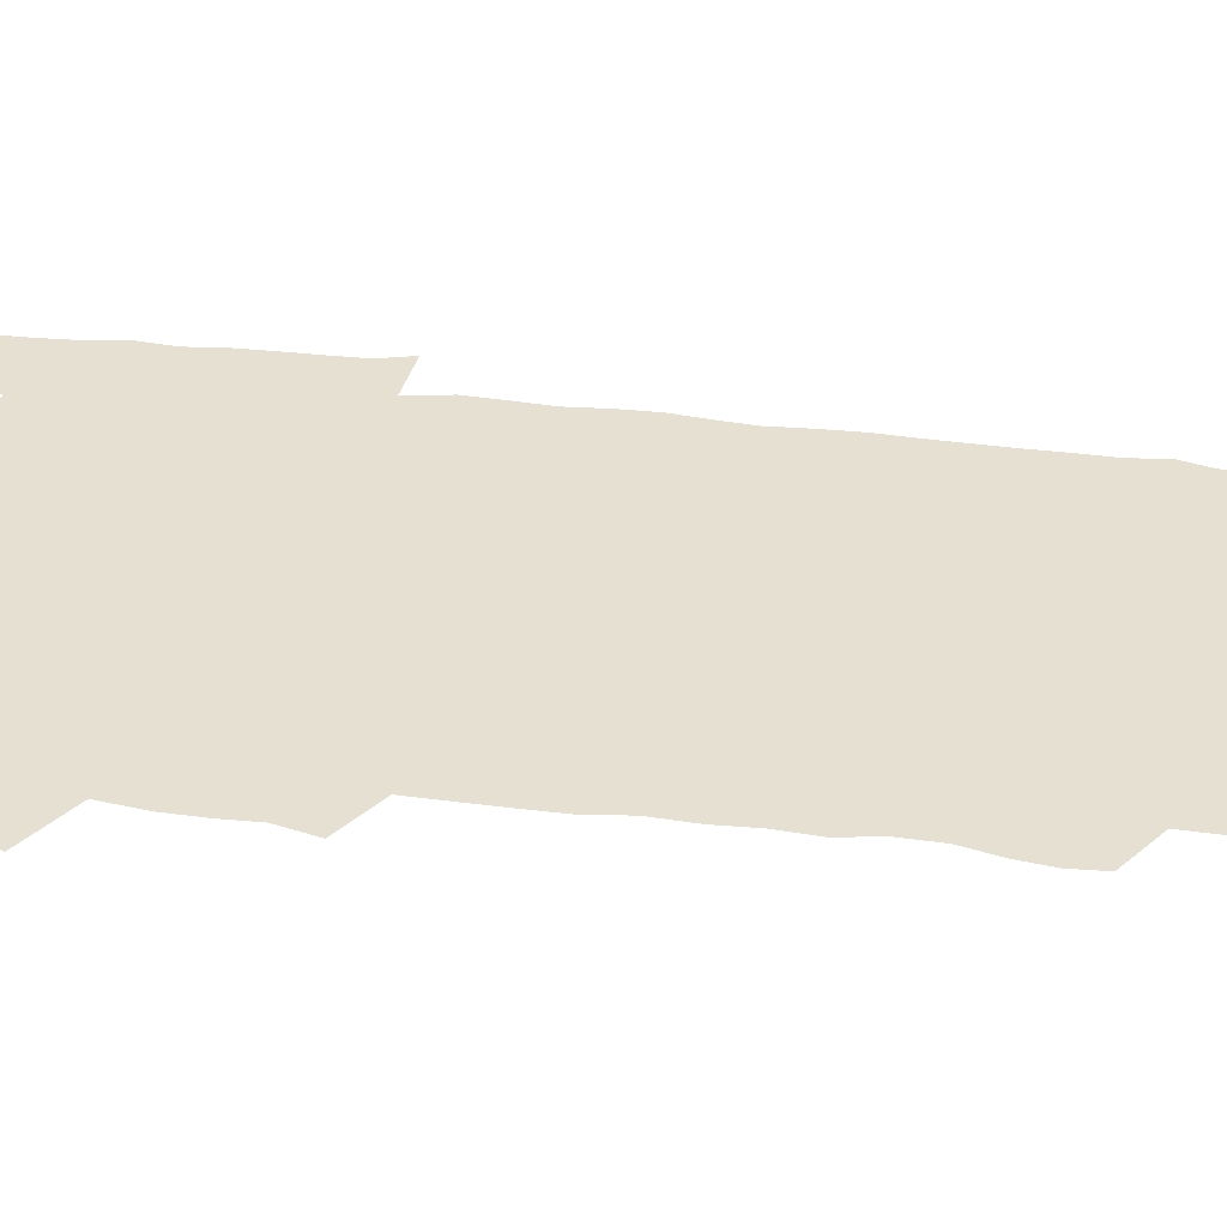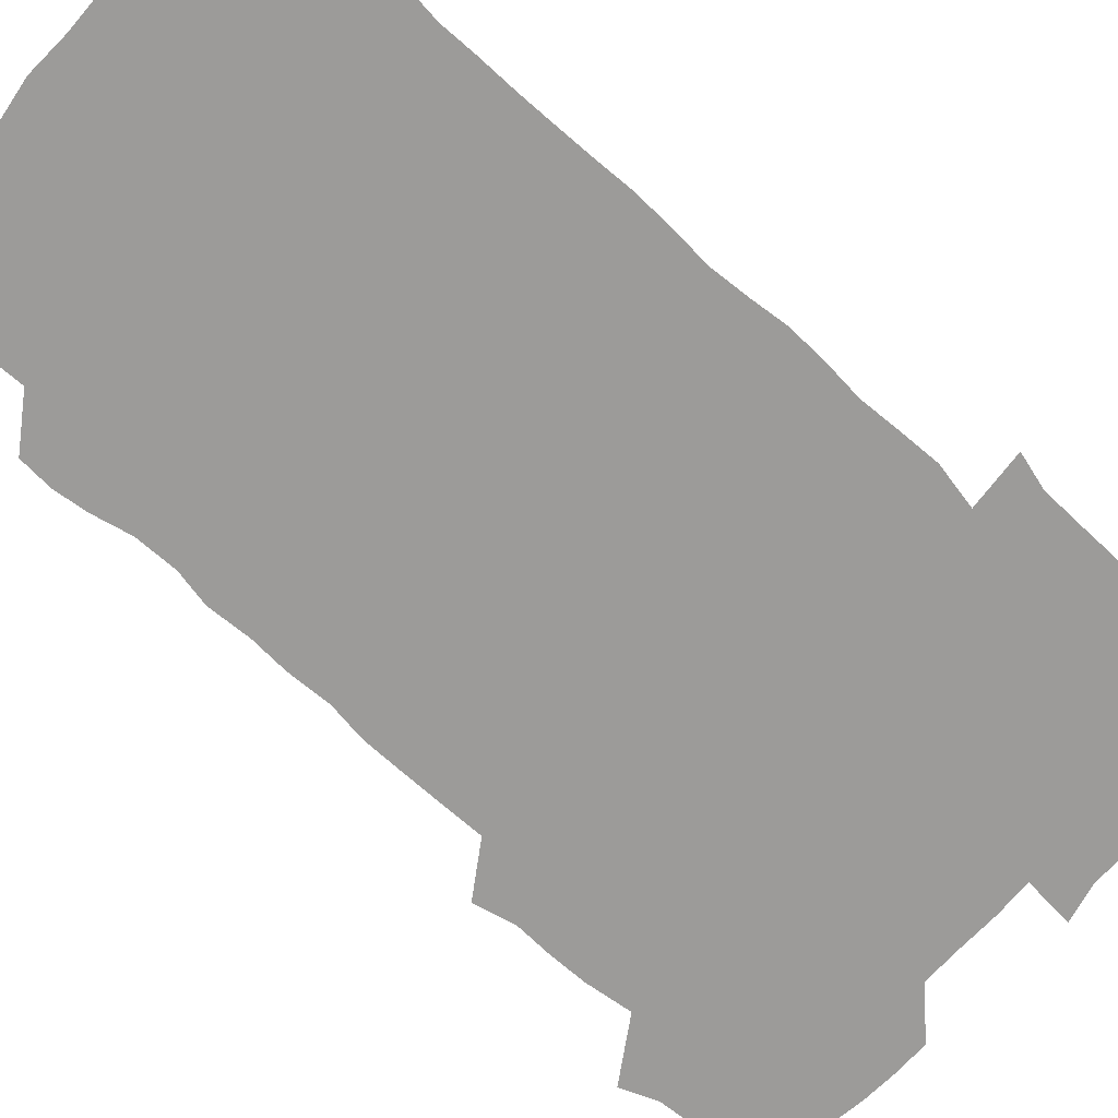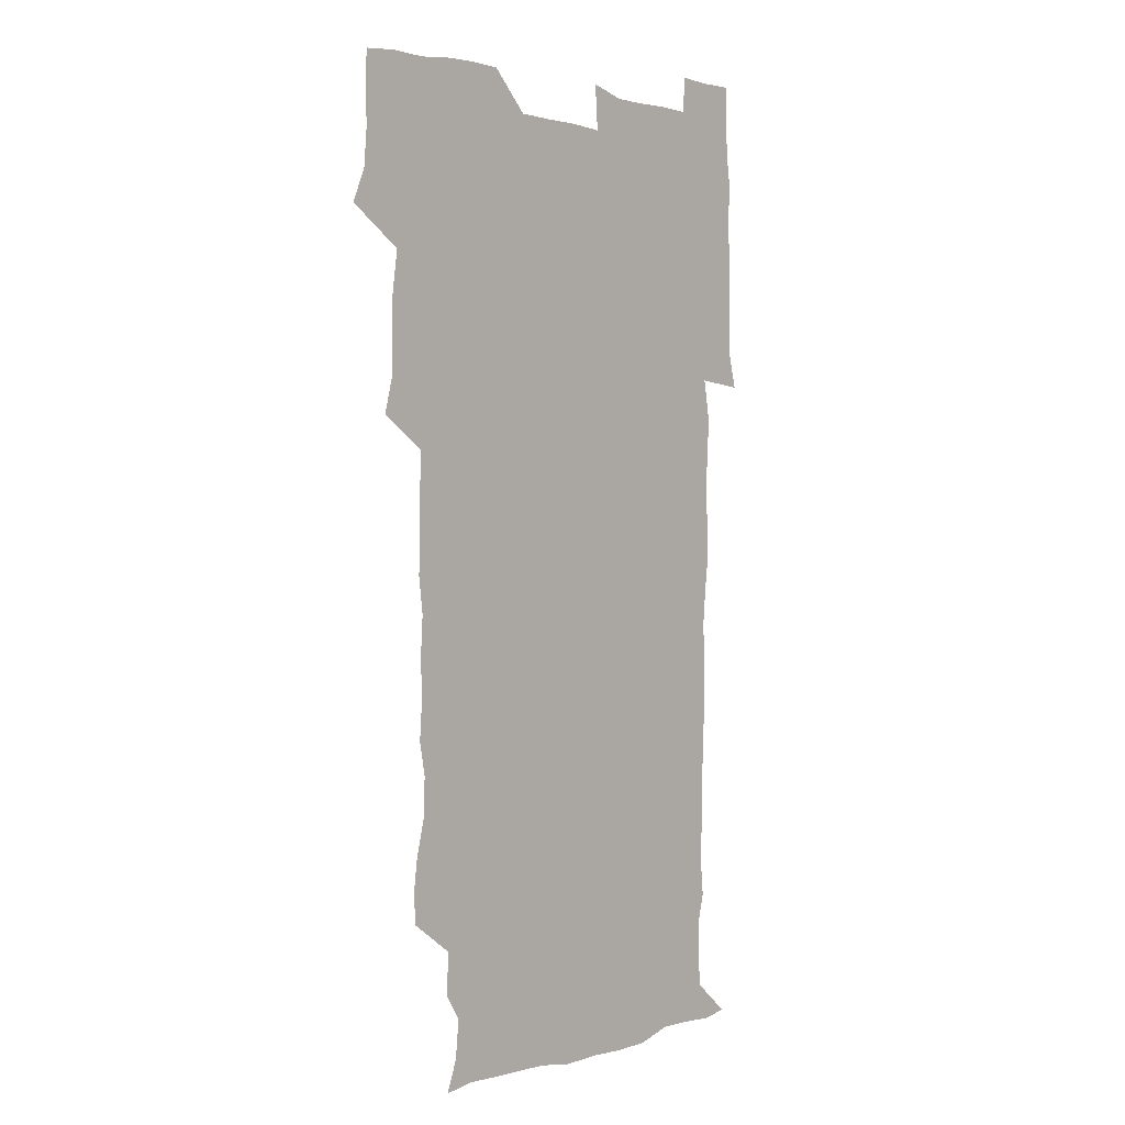
<metadata>
{"format":"obj","ext":"obj","renderer":"f3d","projection":"perspective","resolution":1024,"background":"white","views":[{"elev":37.6,"azim":-81.9,"up":"+Z"},{"elev":-69.7,"azim":46.7,"up":"+Z"},{"elev":1.9,"azim":-48.9,"up":"+Y"}]}
</metadata>
<code>
v 473.8 526.5 0
v 479.5 540.2 0
v 480.7 555.1 0
v 480.6 570.4 0
v 480.8 585.4 0
v 490.2 447 0
v 494.2 462.8 0
v 493.9 477.1 0
v 494.3 492.8 0
v 496.8 510.9 0
v 497.8 525.8 0
v 496.7 540.4 0
v 497 554.9 0
v 498.1 568.9 0
v 495.5 586.7 0
v 506 247.5 0
v 505.3 260.8 0
v 507.1 273.8 0
v 510.7 289 0
v 511.4 305.6 0
v 508.8 319.7 0
v 510 336.6 0
v 509.4 352.1 0
v 510.4 369.3 0
v 508.5 384.2 0
v 508.7 399.7 0
v 509 416 0
v 509.6 433.6 0
v 509.2 449.1 0
v 511.1 464.9 0
v 509.2 479 0
v 511.1 495.2 0
v 512 510.6 0
v 512.4 525.4 0
v 510.6 540.5 0
v 513.4 554.8 0
v 512.2 569.9 0
v 510.8 586.4 0
v 524 177.4 0
v 528.7 190 0
v 530.4 205.9 0
v 523.8 216.4 0
v 524.4 234.3 0
v 526.7 252.2 0
v 529.7 269.1 0
v 529.3 284.2 0
v 528.6 298.7 0
v 529.1 313.7 0
v 527.7 328.2 0
v 527.5 343.4 0
v 527.2 358.5 0
v 527.6 374.2 0
v 527.2 389.4 0
v 526.5 404.4 0
v 526 419.5 0
v 527.3 435.9 0
v 526.5 450.7 0
v 527.4 466.2 0
v 526.3 480.8 0
v 528 496.5 0
v 526.8 511 0
v 526.8 525.8 0
v 527.6 540.4 0
v 527.5 555 0
v 526.5 570.6 0
v 525.2 588 0
v 537.6 179.2 0
v 537.9 188.3 0
v 543.7 210.9 0
v 541.9 224.8 0
v 542 240 0
v 544.5 257.2 0
v 544.6 272.2 0
v 544.4 287 0
v 544.7 302.4 0
v 543.6 316.3 0
v 542.9 331 0
v 545 348.2 0
v 543.5 361.6 0
v 543.3 376.6 0
v 543.2 391.7 0
v 542.4 406.3 0
v 542.2 421.4 0
v 541.5 436.1 0
v 542.1 451.6 0
v 542.4 466.8 0
v 542.5 481.8 0
v 542.5 496.5 0
v 542.4 511.1 0
v 543 525.7 0
v 542.8 540 0
v 542.9 553.8 0
v 540.8 571.1 0
v 539.2 588.5 0
v 549.6 178.7 0
v 554.6 195.5 0
v 557.8 213.1 0
v 558.8 229.3 0
v 559.8 245.3 0
v 559.7 259.6 0
v 559 273.6 0
v 559.1 288.6 0
v 558.6 303 0
v 558.1 317.5 0
v 558 332.6 0
v 557.6 346.8 0
v 558.2 362.7 0
v 558.1 377.6 0
v 557.5 392.1 0
v 558.3 408.1 0
v 557.7 422.4 0
v 557.5 437.2 0
v 557.3 452.1 0
v 557.7 467.3 0
v 557.8 482.1 0
v 557.5 496.6 0
v 557.5 511.2 0
v 557.4 525.7 0
v 557.5 539.9 0
v 556.9 554.3 0
v 555.3 570.5 0
v 553.2 588 0
v 564.3 178.2 0
v 569.4 196.3 0
v 573.3 216.3 0
v 573.7 230.8 0
v 573.5 245.1 0
v 573.5 259.9 0
v 573.6 274.7 0
v 573 288.6 0
v 572.6 303.1 0
v 572.8 318.5 0
v 572.9 333.5 0
v 572.8 348.3 0
v 573.5 364.3 0
v 572.8 378.3 0
v 571.8 392.2 0
v 572.4 407.8 0
v 571.9 422 0
v 572.6 438.2 0
v 572.2 452.5 0
v 572.1 467.2 0
v 572 481.9 0
v 571.9 496.5 0
v 572.1 511.2 0
v 572.2 525.6 0
v 572.3 539.8 0
v 571.3 555 0
v 569.2 571.5 0
v 581.3 177.6 0
v 583.6 191.6 0
v 586.5 214.9 0
v 587.8 231.6 0
v 587.9 246.1 0
v 587.2 258.9 0
v 587.6 274.8 0
v 587.1 288.7 0
v 587.1 303.6 0
v 587.4 319.5 0
v 587.1 333.5 0
v 586.7 346.4 0
v 587.4 364.5 0
v 587.6 379.3 0
v 586.9 393.1 0
v 586.8 407.7 0
v 585.9 421.4 0
v 586.8 437.9 0
v 586.8 452.6 0
v 586.7 467.2 0
v 586.7 481.9 0
v 586.8 496.7 0
v 587 511.3 0
v 586.7 525.8 0
v 586.7 540 0
v 586.2 555.1 0
v 584.9 571.2 0
v 596.8 175 0
v 600 195.3 0
v 600.9 214.6 0
v 601.6 231.6 0
v 601.7 245.7 0
v 601.2 258.5 0
v 601.6 275 0
v 601.5 288.9 0
v 601.5 304.3 0
v 601.4 318.3 0
v 601.4 332.8 0
v 601.7 348.1 0
v 601.5 362.9 0
v 601.5 379.5 0
v 601.5 393.4 0
v 601.3 408.1 0
v 601.1 422.6 0
v 601.2 437.4 0
v 601.4 452.9 0
v 601.5 467.6 0
v 601.3 482 0
v 601.4 496.9 0
v 601.6 511.4 0
v 601.4 525.8 0
v 601.2 540.7 0
v 601.1 555.3 0
v 600.6 571.2 0
v 613.8 175.4 0
v 615.5 197.2 0
v 615.7 213.2 0
v 615.5 230.7 0
v 615.6 246.1 0
v 615.7 260 0
v 615.9 273.9 0
v 615.9 289.7 0
v 615.7 304.1 0
v 615.6 319.2 0
v 615.7 331.5 0
v 616.1 349.5 0
v 615.9 363.8 0
v 616 377.9 0
v 615.8 393.5 0
v 615.8 407.8 0
v 615.8 423.2 0
v 615.8 437.4 0
v 615.7 453.2 0
v 615.8 467.5 0
v 615.8 482 0
v 615.9 496.7 0
v 615.9 511.4 0
v 615.9 525.8 0
v 616.1 540.1 0
v 616 555.2 0
v 616.2 570.3 0
v 614.9 589.6 0
v 630.8 174.6 0
v 630.3 197.2 0
v 630.2 214.9 0
v 630 229.9 0
v 629.9 244.6 0
v 629.8 259 0
v 630.6 272.4 0
v 629.8 290.3 0
v 629.9 304.5 0
v 630.1 318.5 0
v 630.4 334.7 0
v 630.2 349.6 0
v 630.2 363.9 0
v 630.3 378.2 0
v 630.2 393.5 0
v 630.2 408.1 0
v 630.4 422.6 0
v 630.3 437.8 0
v 630.3 452.7 0
v 630.2 467.5 0
v 630.1 482.1 0
v 630.6 496.5 0
v 630.2 511.6 0
v 630.5 526 0
v 630.5 540.4 0
v 630.6 555 0
v 630.5 570.8 0
v 630.7 585.5 0
v 647.4 174.8 0
v 645.4 195.8 0
v 644.3 214.7 0
v 643.9 230.2 0
v 644.5 243.4 0
v 645.2 256.2 0
v 644.6 273.2 0
v 644.5 288.4 0
v 644.1 304 0
v 644.8 317.4 0
v 644.3 334.4 0
v 644.4 349 0
v 644.3 363.8 0
v 644.6 378.1 0
v 644.9 392.7 0
v 644.8 407.7 0
v 644.7 422.8 0
v 645 437.4 0
v 644.9 452.4 0
v 644.7 467.4 0
v 645 482 0
v 644.9 496.8 0
v 645.4 511.3 0
v 644.9 526.2 0
v 645 540.6 0
v 645.2 555.3 0
v 645.3 571.2 0
v 645.6 585.4 0
v 663 178.9 0
v 660.5 195.5 0
v 658.5 213.5 0
v 658.2 228.7 0
v 658.6 242.8 0
v 658.5 258.4 0
v 659.4 271.8 0
v 658.7 287.9 0
v 659.1 302.3 0
v 658.6 318.3 0
v 659.3 332.4 0
v 659.5 347.1 0
v 659.2 362.4 0
v 658.8 377.9 0
v 659.5 392.2 0
v 659.4 407.2 0
v 659.4 422.3 0
v 659.5 437.3 0
v 659.4 452.4 0
v 659.5 467.2 0
v 659.5 482 0
v 658.9 497.1 0
v 659.5 511.4 0
v 659.5 526.2 0
v 659.9 540.9 0
v 659.9 555.6 0
v 660.2 570.6 0
v 660.5 585.8 0
v 678.4 178.5 0
v 676.4 192.4 0
v 673.8 209.8 0
v 673.2 225.4 0
v 673.7 240.1 0
v 673.6 255.2 0
v 673.9 269.9 0
v 673.4 285.6 0
v 673.7 300.4 0
v 673.1 316.3 0
v 673.7 330.9 0
v 674 345.7 0
v 673.8 361.1 0
v 674.7 375.6 0
v 676.4 389.8 0
v 674.8 405.9 0
v 675.5 420.6 0
v 674.8 436.4 0
v 675.3 451.6 0
v 674.8 467 0
v 674.8 481.6 0
v 674.5 496.6 0
v 673.7 511.5 0
v 674.9 526 0
v 673.9 541.3 0
v 674.4 555.5 0
v 674.7 569.9 0
v 675.3 585.4 0
v 675.9 600.6 0
v 693 177.6 0
v 688.5 193.5 0
v 687.4 207.4 0
v 687.3 222.1 0
v 690.5 234.5 0
v 689 250.7 0
v 689.5 265.3 0
v 689.7 280.5 0
v 690.2 295.4 0
v 690.8 310.4 0
v 691.7 325.2 0
v 691.4 340.8 0
v 690.5 357.1 0
v 691.8 372.1 0
v 693.6 386.6 0
v 693.4 401.8 0
v 692.2 418 0
v 693.3 433.6 0
v 694.1 449.7 0
v 691.1 467.2 0
v 691.3 480.5 0
v 692.2 494.8 0
v 690.4 510.5 0
v 691 525.1 0
v 689.8 540.6 0
v 689.3 555.5 0
v 689.1 569.9 0
v 690.2 584.8 0
v 690.9 600 0
v 705.3 179.3 0
v 713.6 464.7 0
v 710 478.6 0
v 709.8 492.7 0
v 709.9 507.7 0
v 709.7 522.8 0
v 708.2 538.8 0
v 709.6 554.2 0
v 707.4 569.9 0
v 706.7 585.2 0
v 706.6 600.3 0
f 10 11 1
f 1 11 2
f 11 12 2
f 2 12 3
f 12 13 3
f 3 13 4
f 13 14 4
f 4 14 5
f 14 15 5
f 28 29 6
f 6 29 7
f 29 30 7
f 7 30 8
f 30 31 8
f 8 31 9
f 31 32 9
f 9 32 10
f 32 33 10
f 10 33 11
f 33 34 11
f 11 34 12
f 34 35 12
f 12 35 13
f 35 36 13
f 13 36 14
f 36 37 14
f 14 37 15
f 37 38 15
f 43 44 16
f 16 44 17
f 44 45 17
f 17 45 18
f 45 46 18
f 18 46 19
f 46 47 19
f 19 47 20
f 47 48 20
f 20 48 21
f 48 49 21
f 21 49 22
f 49 50 22
f 22 50 23
f 50 51 23
f 23 51 24
f 51 52 24
f 24 52 25
f 52 53 25
f 25 53 26
f 53 54 26
f 26 54 27
f 54 55 27
f 27 55 28
f 55 56 28
f 28 56 29
f 56 57 29
f 29 57 30
f 57 58 30
f 30 58 31
f 58 59 31
f 31 59 32
f 59 60 32
f 32 60 33
f 60 61 33
f 33 61 34
f 61 62 34
f 34 62 35
f 62 63 35
f 35 63 36
f 63 64 36
f 36 64 37
f 64 65 37
f 37 65 38
f 65 66 38
f 39 67 40
f 67 68 40
f 40 68 41
f 68 69 41
f 41 69 42
f 69 70 42
f 42 70 43
f 70 71 43
f 43 71 44
f 71 72 44
f 44 72 45
f 72 73 45
f 45 73 46
f 73 74 46
f 46 74 47
f 74 75 47
f 47 75 48
f 75 76 48
f 48 76 49
f 76 77 49
f 49 77 50
f 77 78 50
f 50 78 51
f 78 79 51
f 51 79 52
f 79 80 52
f 52 80 53
f 80 81 53
f 53 81 54
f 81 82 54
f 54 82 55
f 82 83 55
f 55 83 56
f 83 84 56
f 56 84 57
f 84 85 57
f 57 85 58
f 85 86 58
f 58 86 59
f 86 87 59
f 59 87 60
f 87 88 60
f 60 88 61
f 88 89 61
f 61 89 62
f 89 90 62
f 62 90 63
f 90 91 63
f 63 91 64
f 91 92 64
f 64 92 65
f 92 93 65
f 65 93 66
f 93 94 66
f 67 95 68
f 95 96 68
f 68 96 69
f 96 97 69
f 69 97 70
f 97 98 70
f 70 98 71
f 98 99 71
f 71 99 72
f 99 100 72
f 72 100 73
f 100 101 73
f 73 101 74
f 101 102 74
f 74 102 75
f 102 103 75
f 75 103 76
f 103 104 76
f 76 104 77
f 104 105 77
f 77 105 78
f 105 106 78
f 78 106 79
f 106 107 79
f 79 107 80
f 107 108 80
f 80 108 81
f 108 109 81
f 81 109 82
f 109 110 82
f 82 110 83
f 110 111 83
f 83 111 84
f 111 112 84
f 84 112 85
f 112 113 85
f 85 113 86
f 113 114 86
f 86 114 87
f 114 115 87
f 87 115 88
f 115 116 88
f 88 116 89
f 116 117 89
f 89 117 90
f 117 118 90
f 90 118 91
f 118 119 91
f 91 119 92
f 119 120 92
f 92 120 93
f 120 121 93
f 93 121 94
f 121 122 94
f 95 123 96
f 123 124 96
f 96 124 97
f 124 125 97
f 97 125 98
f 125 126 98
f 98 126 99
f 126 127 99
f 99 127 100
f 127 128 100
f 100 128 101
f 128 129 101
f 101 129 102
f 129 130 102
f 102 130 103
f 130 131 103
f 103 131 104
f 131 132 104
f 104 132 105
f 132 133 105
f 105 133 106
f 133 134 106
f 106 134 107
f 134 135 107
f 107 135 108
f 135 136 108
f 108 136 109
f 136 137 109
f 109 137 110
f 137 138 110
f 110 138 111
f 138 139 111
f 111 139 112
f 139 140 112
f 112 140 113
f 140 141 113
f 113 141 114
f 141 142 114
f 114 142 115
f 142 143 115
f 115 143 116
f 143 144 116
f 116 144 117
f 144 145 117
f 117 145 118
f 145 146 118
f 118 146 119
f 146 147 119
f 119 147 120
f 147 148 120
f 120 148 121
f 148 149 121
f 121 149 122
f 123 150 124
f 150 151 124
f 124 151 125
f 151 152 125
f 125 152 126
f 152 153 126
f 126 153 127
f 153 154 127
f 127 154 128
f 154 155 128
f 128 155 129
f 155 156 129
f 129 156 130
f 156 157 130
f 130 157 131
f 157 158 131
f 131 158 132
f 158 159 132
f 132 159 133
f 159 160 133
f 133 160 134
f 160 161 134
f 134 161 135
f 161 162 135
f 135 162 136
f 162 163 136
f 136 163 137
f 163 164 137
f 137 164 138
f 164 165 138
f 138 165 139
f 165 166 139
f 139 166 140
f 166 167 140
f 140 167 141
f 167 168 141
f 141 168 142
f 168 169 142
f 142 169 143
f 169 170 143
f 143 170 144
f 170 171 144
f 144 171 145
f 171 172 145
f 145 172 146
f 172 173 146
f 146 173 147
f 173 174 147
f 147 174 148
f 174 175 148
f 148 175 149
f 175 176 149
f 150 177 151
f 177 178 151
f 151 178 152
f 178 179 152
f 152 179 153
f 179 180 153
f 153 180 154
f 180 181 154
f 154 181 155
f 181 182 155
f 155 182 156
f 182 183 156
f 156 183 157
f 183 184 157
f 157 184 158
f 184 185 158
f 158 185 159
f 185 186 159
f 159 186 160
f 186 187 160
f 160 187 161
f 187 188 161
f 161 188 162
f 188 189 162
f 162 189 163
f 189 190 163
f 163 190 164
f 190 191 164
f 164 191 165
f 191 192 165
f 165 192 166
f 192 193 166
f 166 193 167
f 193 194 167
f 167 194 168
f 194 195 168
f 168 195 169
f 195 196 169
f 169 196 170
f 196 197 170
f 170 197 171
f 197 198 171
f 171 198 172
f 198 199 172
f 172 199 173
f 199 200 173
f 173 200 174
f 200 201 174
f 174 201 175
f 201 202 175
f 175 202 176
f 202 203 176
f 177 204 178
f 204 205 178
f 178 205 179
f 205 206 179
f 179 206 180
f 206 207 180
f 180 207 181
f 207 208 181
f 181 208 182
f 208 209 182
f 182 209 183
f 209 210 183
f 183 210 184
f 210 211 184
f 184 211 185
f 211 212 185
f 185 212 186
f 212 213 186
f 186 213 187
f 213 214 187
f 187 214 188
f 214 215 188
f 188 215 189
f 215 216 189
f 189 216 190
f 216 217 190
f 190 217 191
f 217 218 191
f 191 218 192
f 218 219 192
f 192 219 193
f 219 220 193
f 193 220 194
f 220 221 194
f 194 221 195
f 221 222 195
f 195 222 196
f 222 223 196
f 196 223 197
f 223 224 197
f 197 224 198
f 224 225 198
f 198 225 199
f 225 226 199
f 199 226 200
f 226 227 200
f 200 227 201
f 227 228 201
f 201 228 202
f 228 229 202
f 202 229 203
f 229 230 203
f 204 232 205
f 232 233 205
f 205 233 206
f 233 234 206
f 206 234 207
f 234 235 207
f 207 235 208
f 235 236 208
f 208 236 209
f 236 237 209
f 209 237 210
f 237 238 210
f 210 238 211
f 238 239 211
f 211 239 212
f 239 240 212
f 212 240 213
f 240 241 213
f 213 241 214
f 241 242 214
f 214 242 215
f 242 243 215
f 215 243 216
f 243 244 216
f 216 244 217
f 244 245 217
f 217 245 218
f 245 246 218
f 218 246 219
f 246 247 219
f 219 247 220
f 247 248 220
f 220 248 221
f 248 249 221
f 221 249 222
f 249 250 222
f 222 250 223
f 250 251 223
f 223 251 224
f 251 252 224
f 224 252 225
f 252 253 225
f 225 253 226
f 253 254 226
f 226 254 227
f 254 255 227
f 227 255 228
f 255 256 228
f 228 256 229
f 256 257 229
f 229 257 230
f 257 258 230
f 230 258 231
f 258 259 231
f 232 260 233
f 260 261 233
f 233 261 234
f 261 262 234
f 234 262 235
f 262 263 235
f 235 263 236
f 263 264 236
f 236 264 237
f 264 265 237
f 237 265 238
f 265 266 238
f 238 266 239
f 266 267 239
f 239 267 240
f 267 268 240
f 240 268 241
f 268 269 241
f 241 269 242
f 269 270 242
f 242 270 243
f 270 271 243
f 243 271 244
f 271 272 244
f 244 272 245
f 272 273 245
f 245 273 246
f 273 274 246
f 246 274 247
f 274 275 247
f 247 275 248
f 275 276 248
f 248 276 249
f 276 277 249
f 249 277 250
f 277 278 250
f 250 278 251
f 278 279 251
f 251 279 252
f 279 280 252
f 252 280 253
f 280 281 253
f 253 281 254
f 281 282 254
f 254 282 255
f 282 283 255
f 255 283 256
f 283 284 256
f 256 284 257
f 284 285 257
f 257 285 258
f 285 286 258
f 258 286 259
f 286 287 259
f 260 288 261
f 288 289 261
f 261 289 262
f 289 290 262
f 262 290 263
f 290 291 263
f 263 291 264
f 291 292 264
f 264 292 265
f 292 293 265
f 265 293 266
f 293 294 266
f 266 294 267
f 294 295 267
f 267 295 268
f 295 296 268
f 268 296 269
f 296 297 269
f 269 297 270
f 297 298 270
f 270 298 271
f 298 299 271
f 271 299 272
f 299 300 272
f 272 300 273
f 300 301 273
f 273 301 274
f 301 302 274
f 274 302 275
f 302 303 275
f 275 303 276
f 303 304 276
f 276 304 277
f 304 305 277
f 277 305 278
f 305 306 278
f 278 306 279
f 306 307 279
f 279 307 280
f 307 308 280
f 280 308 281
f 308 309 281
f 281 309 282
f 309 310 282
f 282 310 283
f 310 311 283
f 283 311 284
f 311 312 284
f 284 312 285
f 312 313 285
f 285 313 286
f 313 314 286
f 286 314 287
f 314 315 287
f 288 316 289
f 316 317 289
f 289 317 290
f 317 318 290
f 290 318 291
f 318 319 291
f 291 319 292
f 319 320 292
f 292 320 293
f 320 321 293
f 293 321 294
f 321 322 294
f 294 322 295
f 322 323 295
f 295 323 296
f 323 324 296
f 296 324 297
f 324 325 297
f 297 325 298
f 325 326 298
f 298 326 299
f 326 327 299
f 299 327 300
f 327 328 300
f 300 328 301
f 328 329 301
f 301 329 302
f 329 330 302
f 302 330 303
f 330 331 303
f 303 331 304
f 331 332 304
f 304 332 305
f 332 333 305
f 305 333 306
f 333 334 306
f 306 334 307
f 334 335 307
f 307 335 308
f 335 336 308
f 308 336 309
f 336 337 309
f 309 337 310
f 337 338 310
f 310 338 311
f 338 339 311
f 311 339 312
f 339 340 312
f 312 340 313
f 340 341 313
f 313 341 314
f 341 342 314
f 314 342 315
f 342 343 315
f 316 345 317
f 345 346 317
f 317 346 318
f 346 347 318
f 318 347 319
f 347 348 319
f 319 348 320
f 348 349 320
f 320 349 321
f 349 350 321
f 321 350 322
f 350 351 322
f 322 351 323
f 351 352 323
f 323 352 324
f 352 353 324
f 324 353 325
f 353 354 325
f 325 354 326
f 354 355 326
f 326 355 327
f 355 356 327
f 327 356 328
f 356 357 328
f 328 357 329
f 357 358 329
f 329 358 330
f 358 359 330
f 330 359 331
f 359 360 331
f 331 360 332
f 360 361 332
f 332 361 333
f 361 362 333
f 333 362 334
f 362 363 334
f 334 363 335
f 363 364 335
f 335 364 336
f 364 365 336
f 336 365 337
f 365 366 337
f 337 366 338
f 366 367 338
f 338 367 339
f 367 368 339
f 339 368 340
f 368 369 340
f 340 369 341
f 369 370 341
f 341 370 342
f 370 371 342
f 342 371 343
f 371 372 343
f 343 372 344
f 372 373 344
f 345 374 346
f 364 375 365
f 375 376 365
f 365 376 366
f 376 377 366
f 366 377 367
f 377 378 367
f 367 378 368
f 378 379 368
f 368 379 369
f 379 380 369
f 369 380 370
f 380 381 370
f 370 381 371
f 381 382 371
f 371 382 372
f 382 383 372
f 372 383 373
f 383 384 373

</code>
